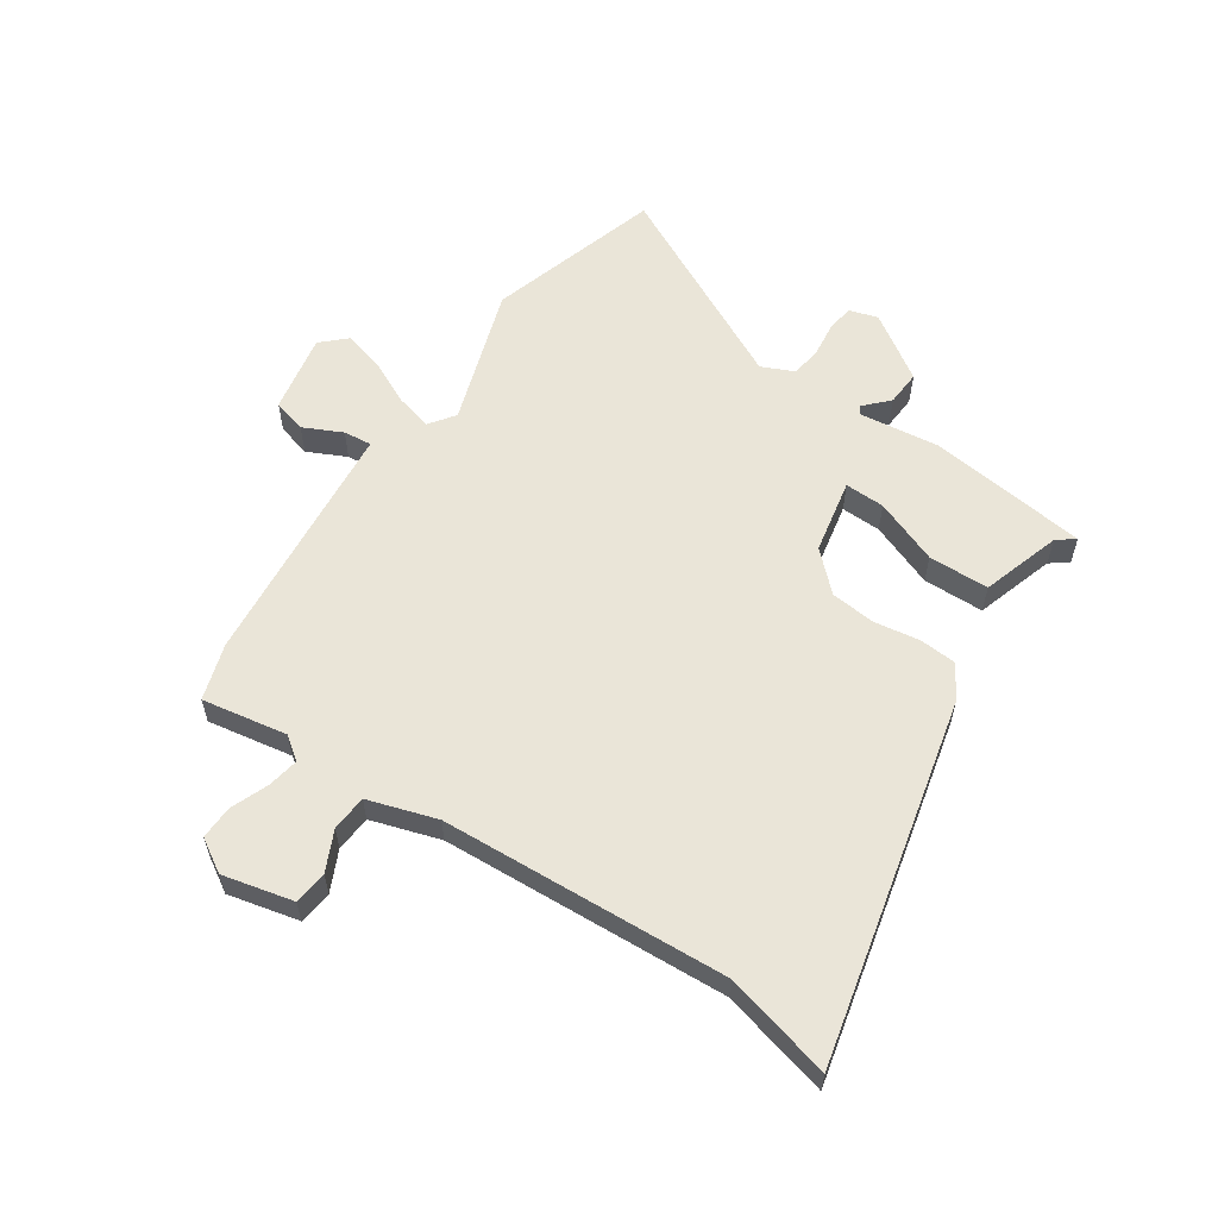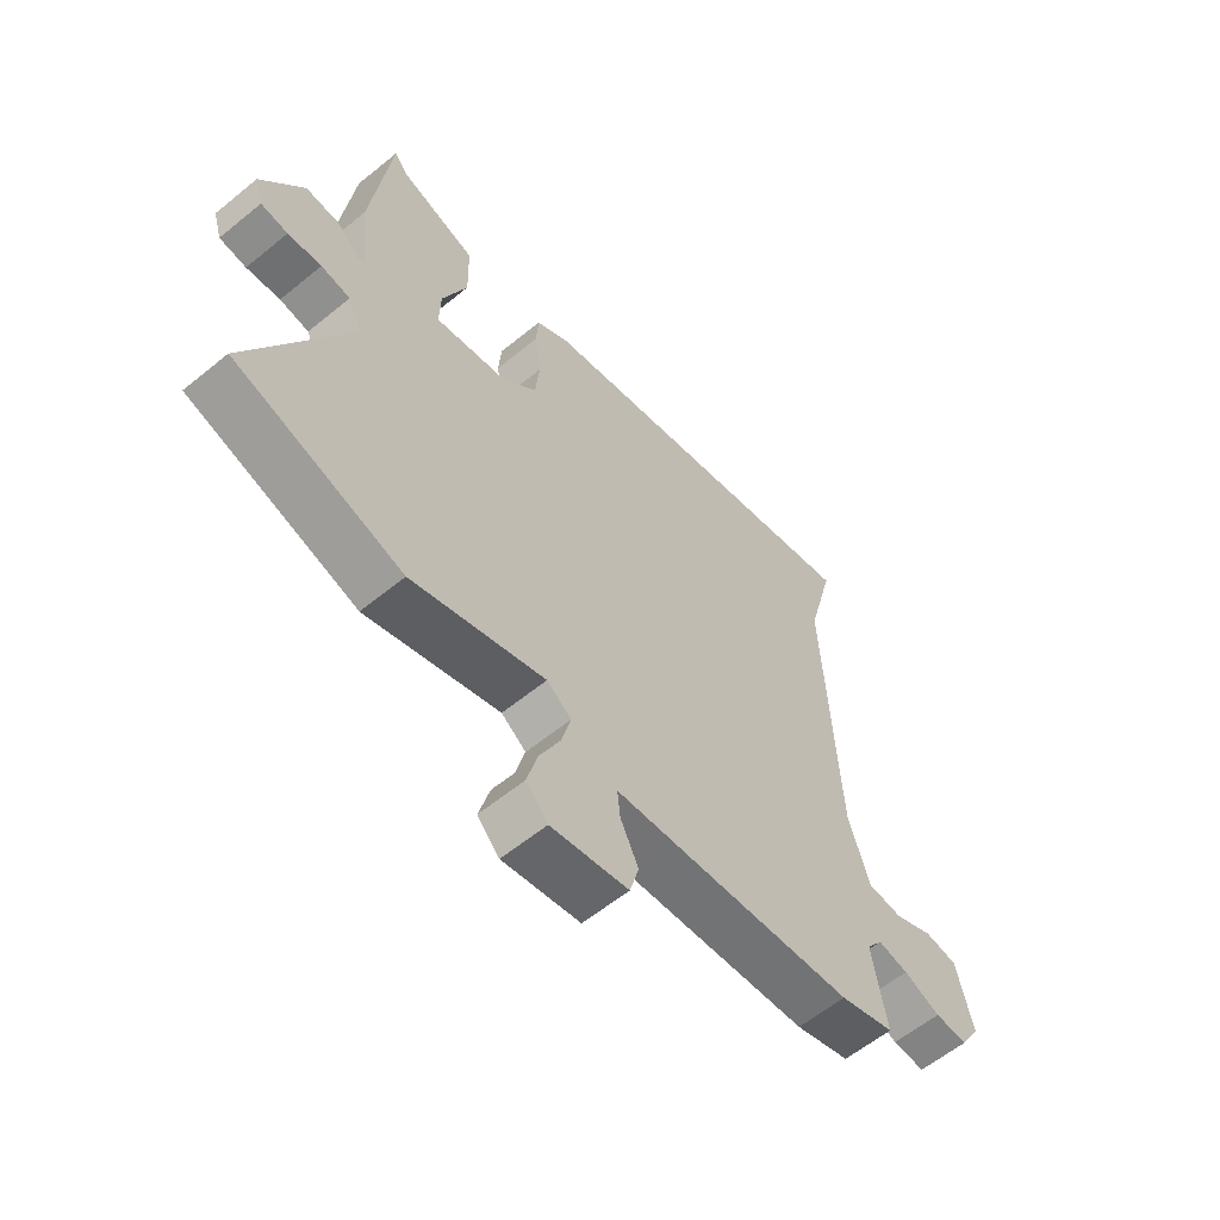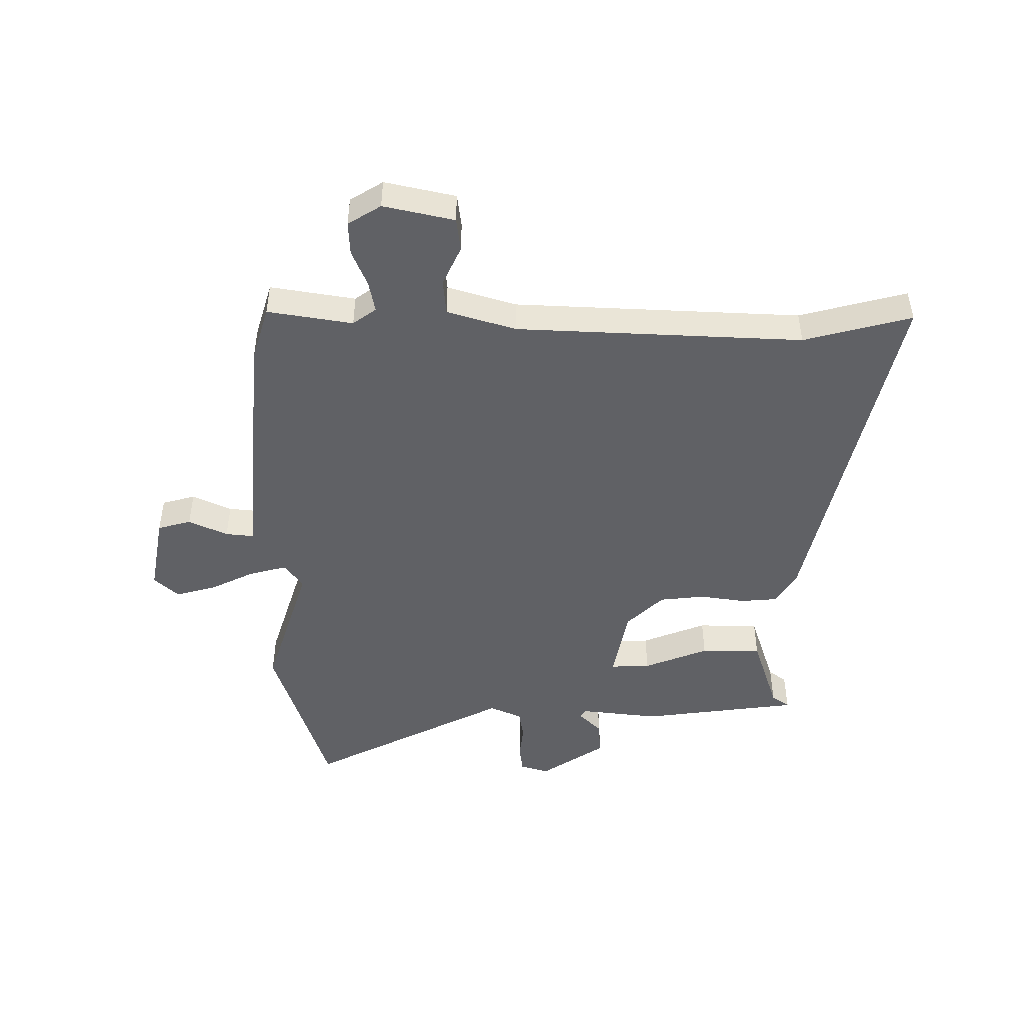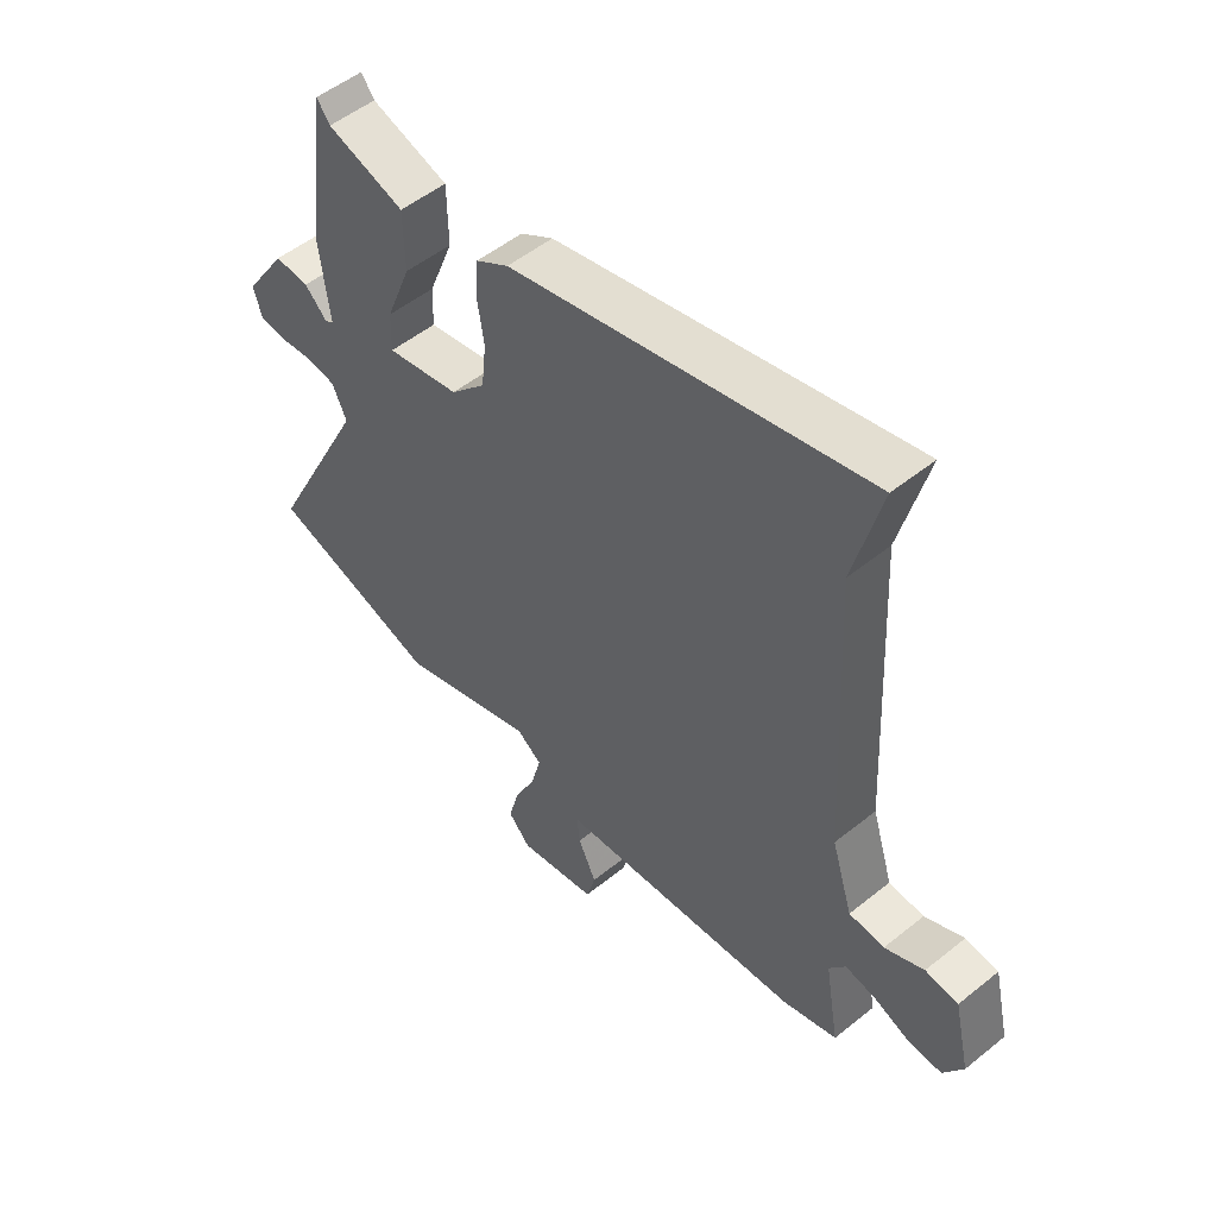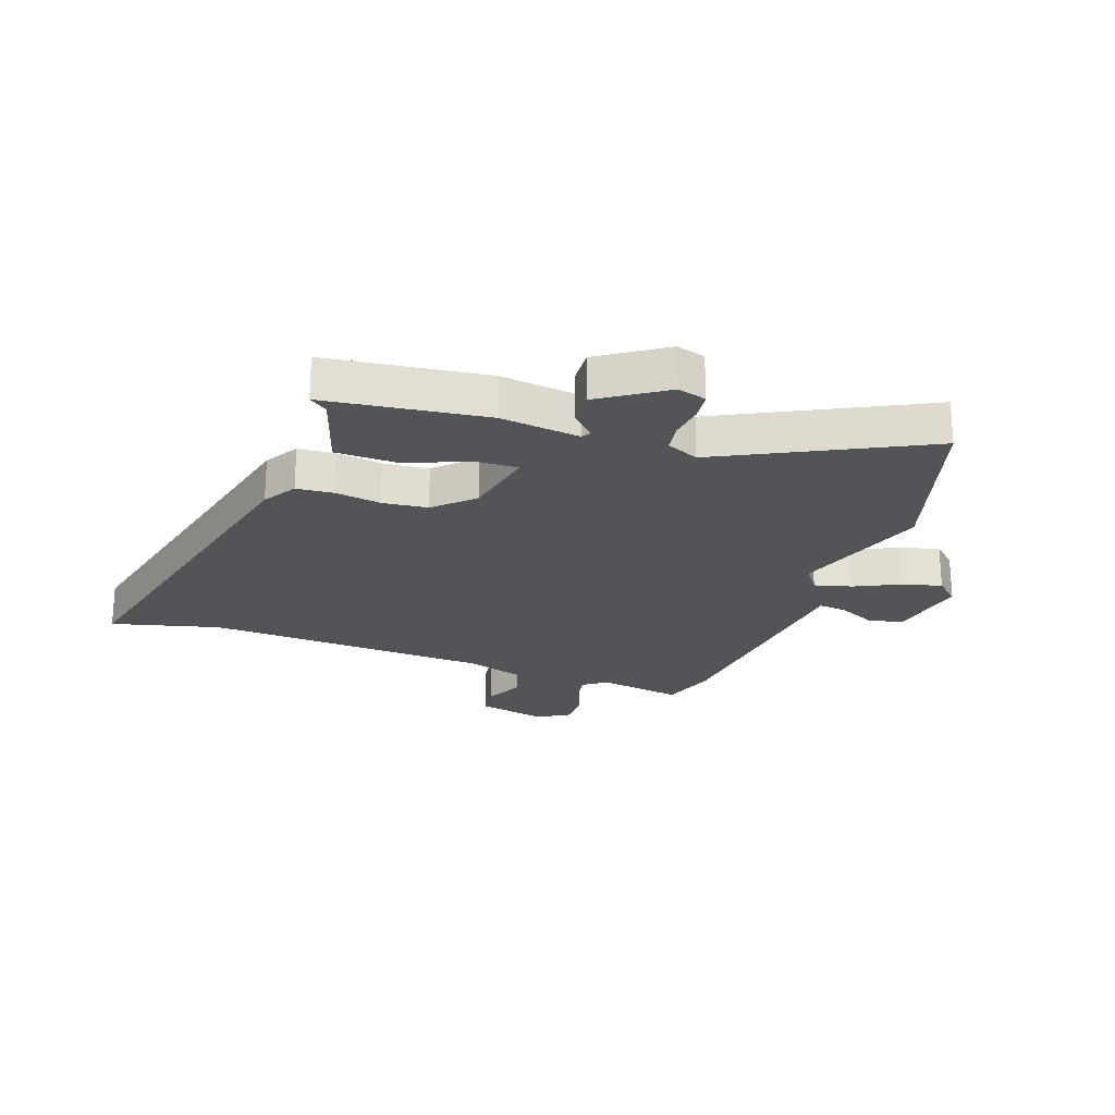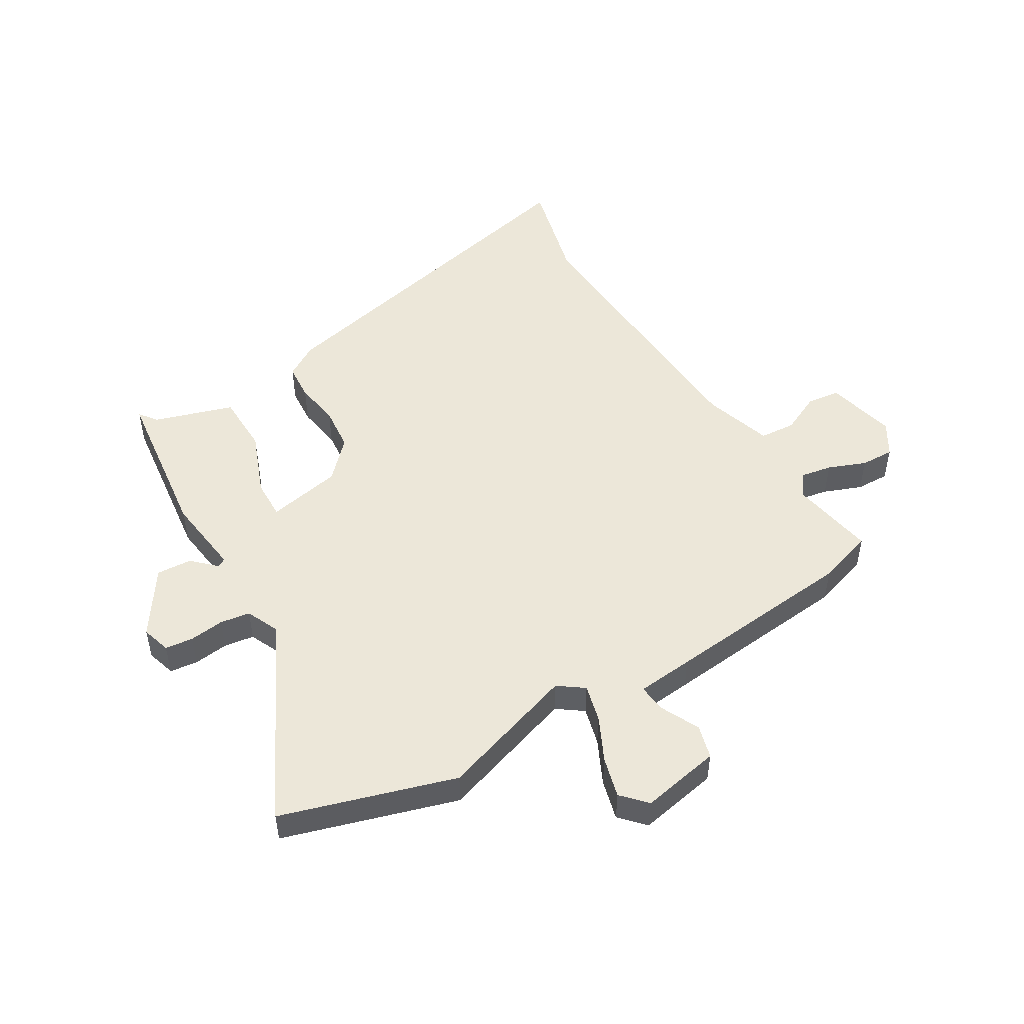
<metadata>
{"format":"obj","ext":"obj","renderer":"f3d","projection":"perspective","resolution":1024,"background":"white","views":[{"elev":58.8,"azim":-56.3,"up":"+Y"},{"elev":-59.7,"azim":130.0,"up":"+Z"},{"elev":-47.1,"azim":-89.9,"up":"+Y"},{"elev":51.8,"azim":-131.1,"up":"+Z"},{"elev":-23.1,"azim":70.4,"up":"+Y"},{"elev":49.7,"azim":148.9,"up":"+Y"}]}
</metadata>
<code>
v 0.646 0.07 -0.455
v 0.347 0.07 -0.547
v 0.109 0.07 -0.47
v 0.065 0.07 -0.502
v 0.082 0.07 -0.567
v 0.119 0.07 -0.643
v 0.138 0.07 -0.713
v 0.099 0.07 -0.755
v -0.039 0.07 -0.729
v -0.055 0.07 -0.671
v -0.023 0.07 -0.604
v -0.018 0.07 -0.555
v -0.117 0.07 -0.546
v -0.45 0.07 -0.515
v -0.547 0.07 -0.485
v -0.522 0.07 -0.338
v -0.551 0.07 -0.298
v -0.605 0.07 -0.308
v -0.67 0.07 -0.334
v -0.728 0.07 -0.336
v -0.763 0.07 -0.279
v -0.735 0.07 -0.157
v -0.677 0.07 -0.15
v -0.608 0.07 -0.182
v -0.546 0.07 -0.177
v -0.509 0.07 -0.058
v -0.484 0.07 0.437
v -0.532 0.07 0.623
v 0.095 0.07 0.481
v 0.153 0.07 0.446
v 0.158 0.07 0.382
v 0.146 0.07 0.303
v 0.154 0.07 0.225
v 0.216 0.07 0.161
v 0.345 0.07 0.136
v 0.343 0.07 0.205
v 0.299 0.07 0.317
v 0.301 0.07 0.422
v 0.438 0.07 0.466
v 0.461 0.07 0.497
v 0.496 0.07 0.221
v 0.479 0.07 0.083
v 0.494 0.07 0.074
v 0.534 0.07 0.113
v 0.595 0.07 0.117
v 0.67 0.07 0.005
v 0.655 0.07 -0.045
v 0.607 0.07 -0.051
v 0.547 0.07 -0.044
v 0.495 0.07 -0.052
v 0.47 0.07 -0.108
v 0.646 0 -0.455
v 0.347 0 -0.547
v 0.109 0 -0.47
v 0.065 0 -0.502
v 0.082 0 -0.567
v 0.119 0 -0.643
v 0.138 0 -0.713
v 0.099 0 -0.755
v -0.039 0 -0.729
v -0.055 0 -0.671
v -0.023 0 -0.604
v -0.018 0 -0.555
v -0.117 0 -0.546
v -0.45 0 -0.515
v -0.547 0 -0.485
v -0.522 0 -0.338
v -0.551 0 -0.298
v -0.605 0 -0.308
v -0.67 0 -0.334
v -0.728 0 -0.336
v -0.763 0 -0.279
v -0.735 0 -0.157
v -0.677 0 -0.15
v -0.608 0 -0.182
v -0.546 0 -0.177
v -0.509 0 -0.058
v -0.484 0 0.437
v -0.532 0 0.623
v 0.095 0 0.481
v 0.153 0 0.446
v 0.158 0 0.382
v 0.146 0 0.303
v 0.154 0 0.225
v 0.216 0 0.161
v 0.345 0 0.136
v 0.343 0 0.205
v 0.299 0 0.317
v 0.301 0 0.422
v 0.438 0 0.466
v 0.461 0 0.497
v 0.496 0 0.221
v 0.479 0 0.083
v 0.494 0 0.074
v 0.534 0 0.113
v 0.595 0 0.117
v 0.67 0 0.005
v 0.655 0 -0.045
v 0.607 0 -0.051
v 0.547 0 -0.044
v 0.495 0 -0.052
v 0.47 0 -0.108
f 46 47 48 49
f 46 49 50
f 43 44 45 46
f 43 46 50
f 42 43 50 51
f 39 40 41 42
f 36 37 38 39
f 35 36 39 42
f 34 35 42 51
f 29 30 31 32
f 27 28 29 32
f 26 27 32 33
f 25 26 33 34
f 21 22 23 24
f 21 24 25
f 18 19 20 21
f 17 18 21 25
f 16 17 25 34
f 12 13 14 15
f 12 15 16 34
f 8 9 10 11
f 5 6 7 8
f 4 5 8 11
f 51 1 2 3
f 51 3 4
f 34 51 4
f 4 11 12 34
f 100 99 98 97
f 101 100 97
f 97 96 95 94
f 101 97 94
f 102 101 94 93
f 93 92 91 90
f 90 89 88 87
f 93 90 87 86
f 102 93 86 85
f 83 82 81 80
f 83 80 79 78
f 84 83 78 77
f 85 84 77 76
f 75 74 73 72
f 76 75 72
f 72 71 70 69
f 76 72 69 68
f 85 76 68 67
f 66 65 64 63
f 85 67 66 63
f 62 61 60 59
f 59 58 57 56
f 62 59 56 55
f 54 53 52 102
f 55 54 102
f 55 102 85
f 85 63 62 55
f 1 52 53 2
f 2 53 54 3
f 3 54 55 4
f 4 55 56 5
f 5 56 57 6
f 6 57 58 7
f 7 58 59 8
f 8 59 60 9
f 9 60 61 10
f 10 61 62 11
f 11 62 63 12
f 12 63 64 13
f 13 64 65 14
f 14 65 66 15
f 15 66 67 16
f 16 67 68 17
f 17 68 69 18
f 18 69 70 19
f 19 70 71 20
f 20 71 72 21
f 21 72 73 22
f 22 73 74 23
f 23 74 75 24
f 24 75 76 25
f 25 76 77 26
f 26 77 78 27
f 27 78 79 28
f 28 79 80 29
f 29 80 81 30
f 30 81 82 31
f 31 82 83 32
f 32 83 84 33
f 33 84 85 34
f 34 85 86 35
f 35 86 87 36
f 36 87 88 37
f 37 88 89 38
f 38 89 90 39
f 39 90 91 40
f 40 91 92 41
f 41 92 93 42
f 42 93 94 43
f 43 94 95 44
f 44 95 96 45
f 45 96 97 46
f 46 97 98 47
f 47 98 99 48
f 48 99 100 49
f 49 100 101 50
f 50 101 102 51
f 51 102 52 1

</code>
